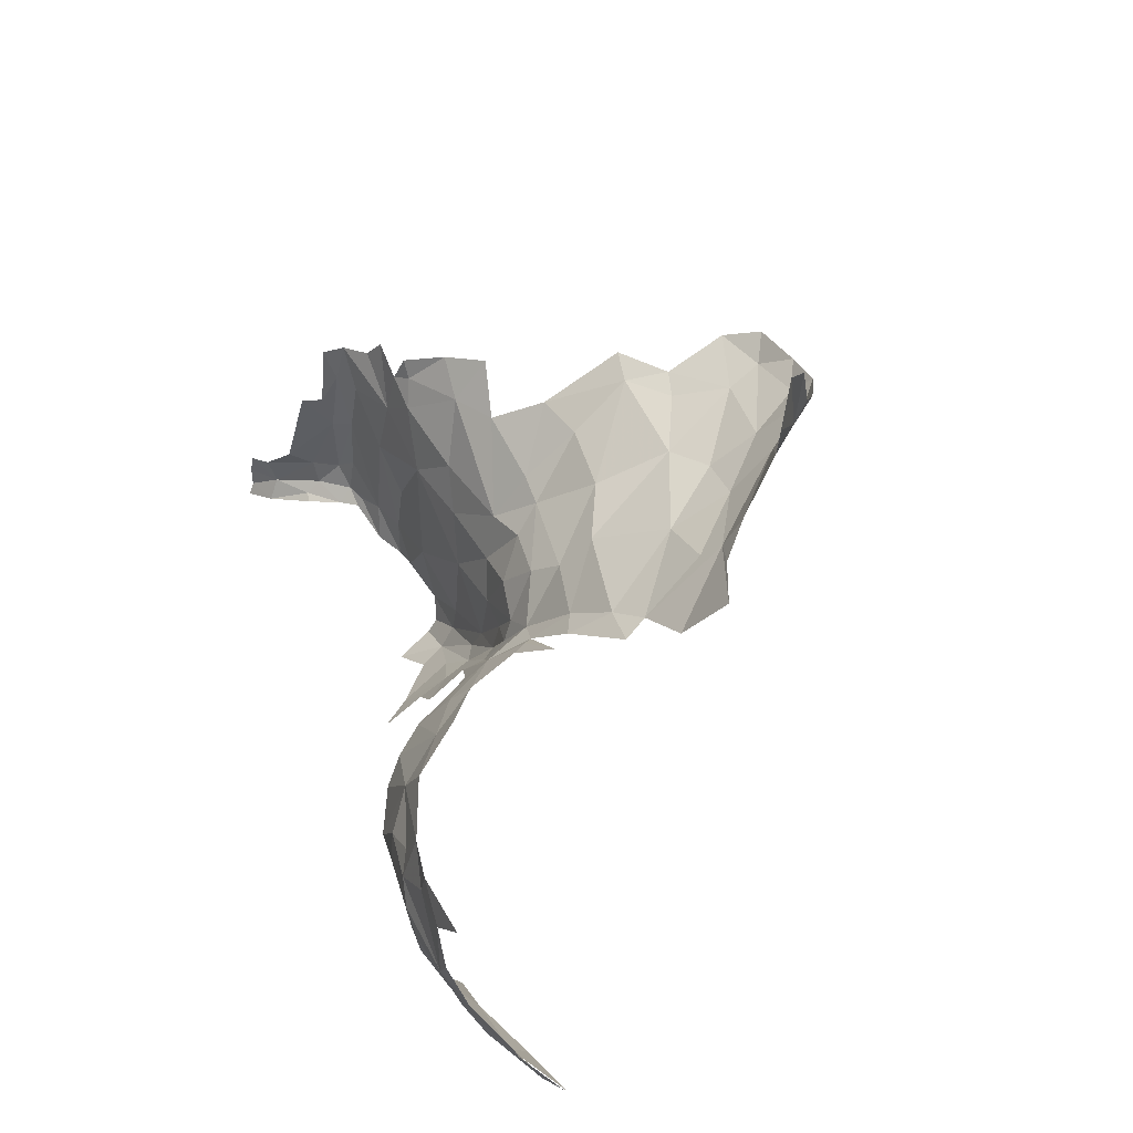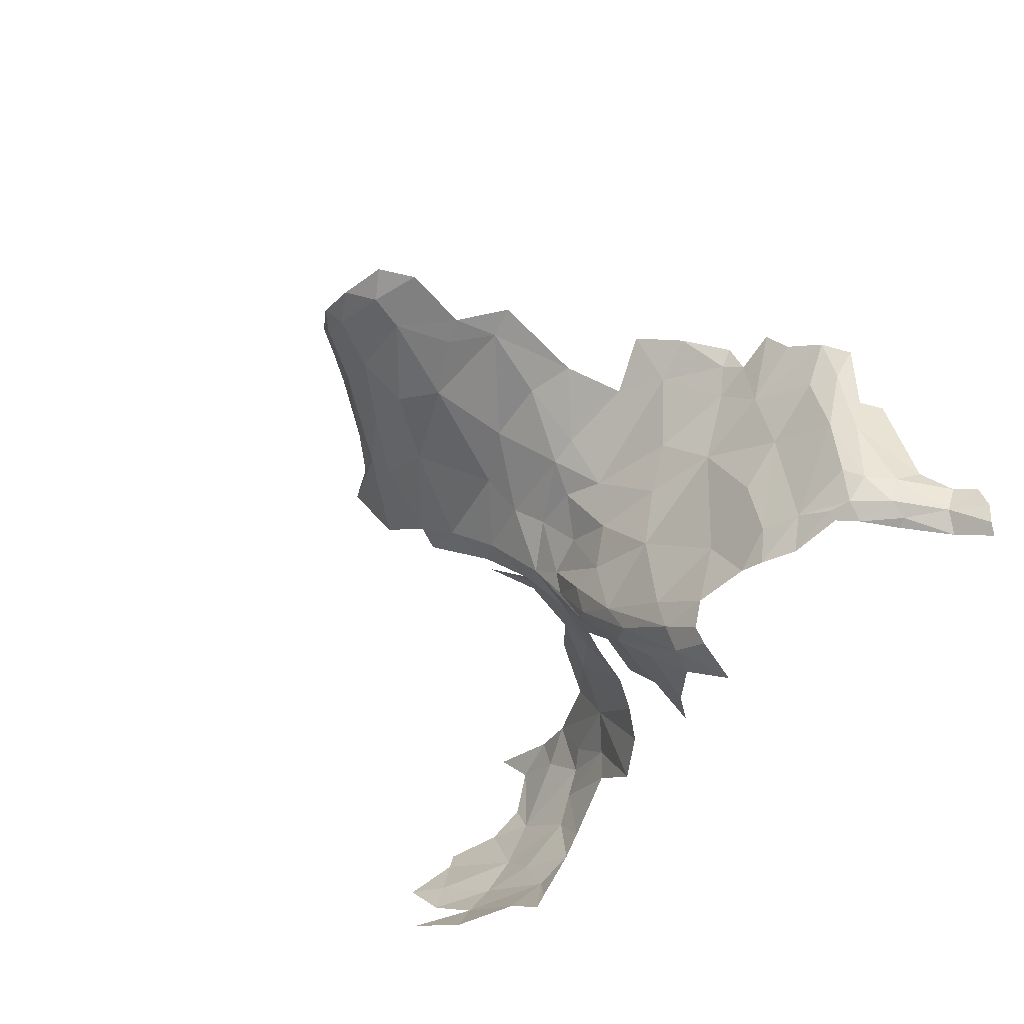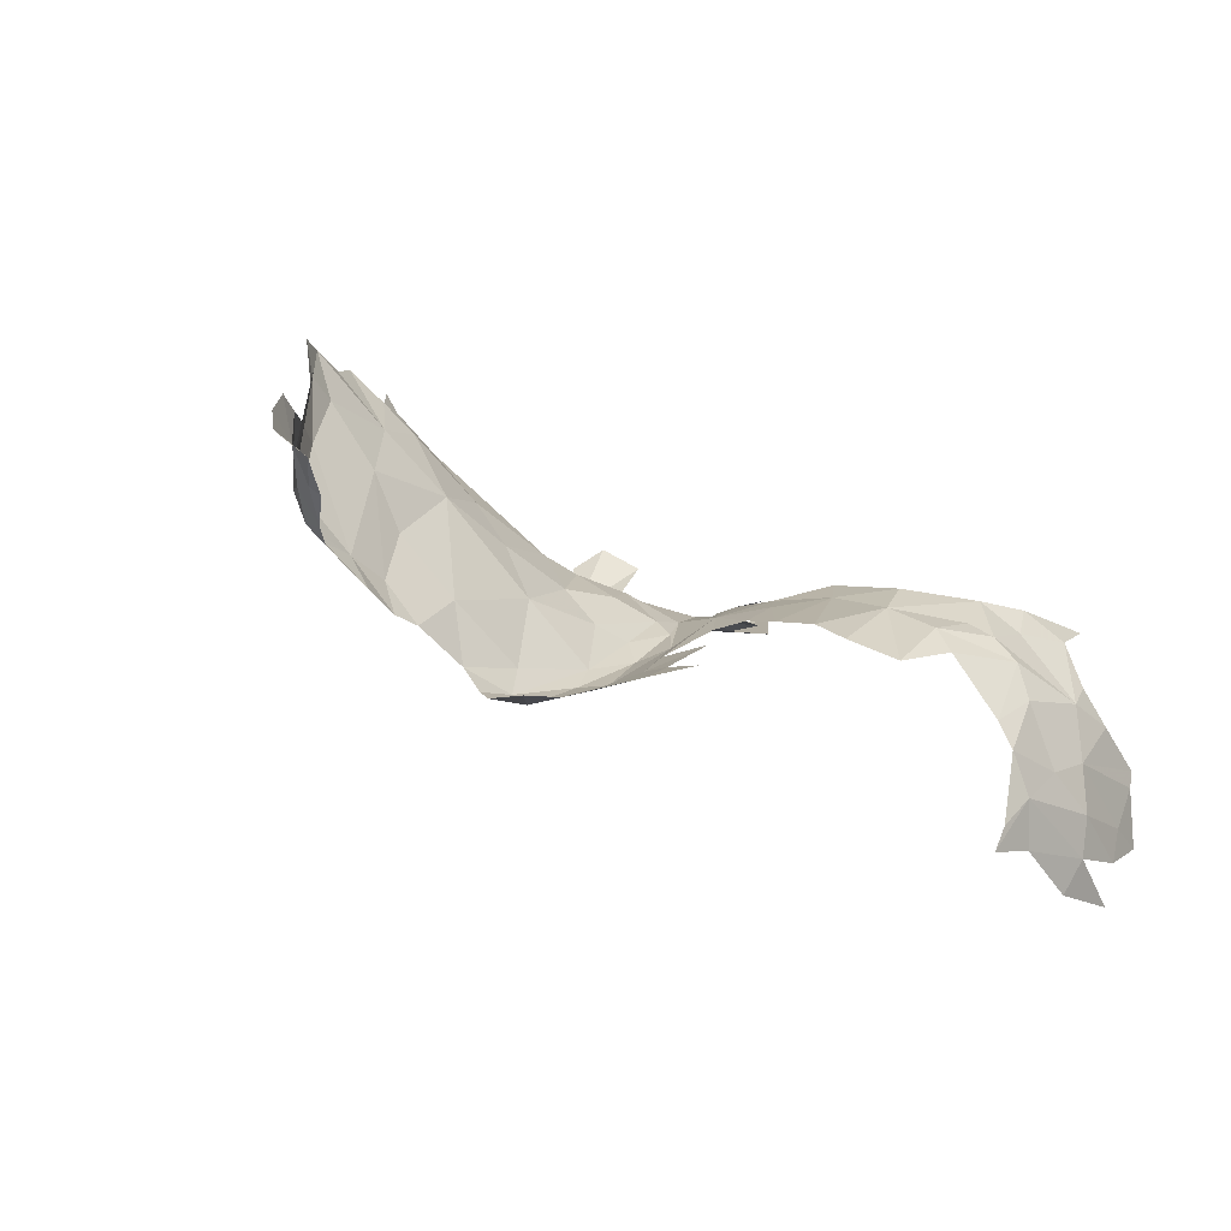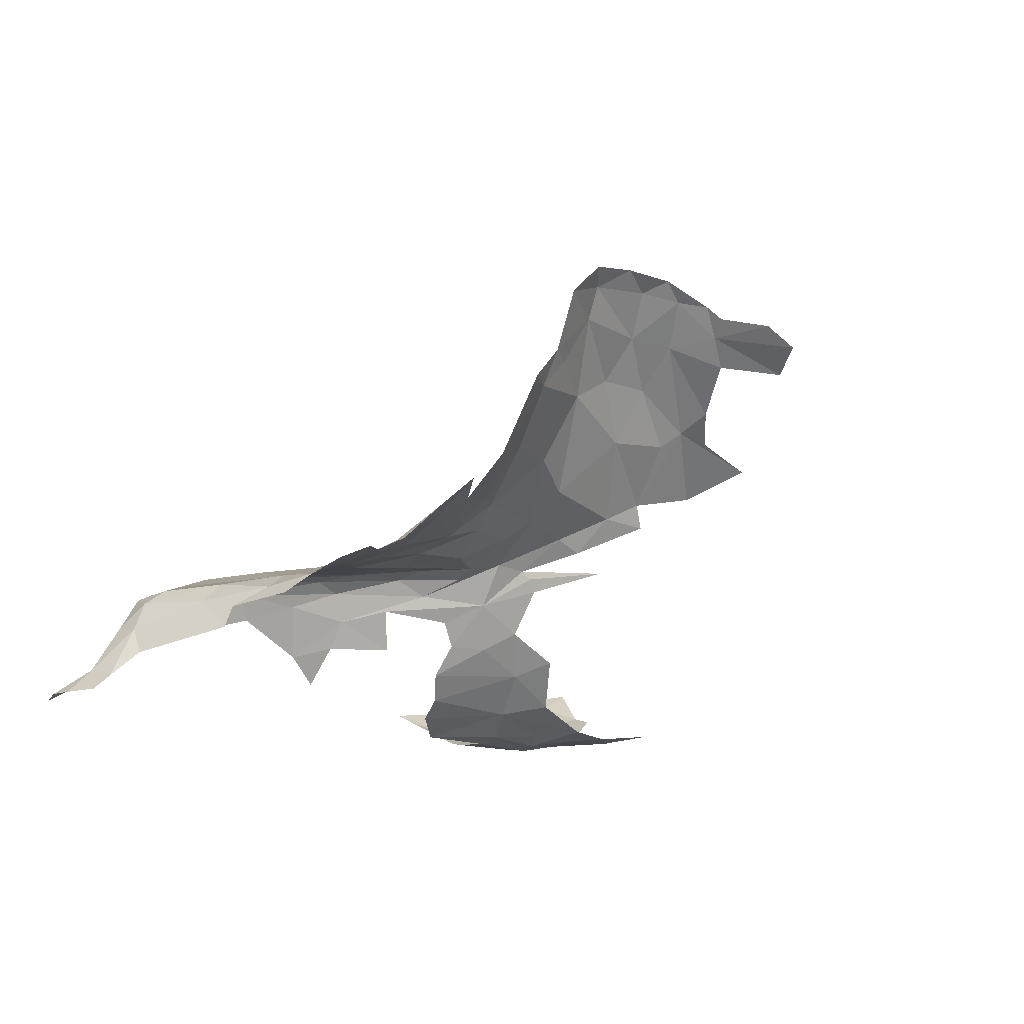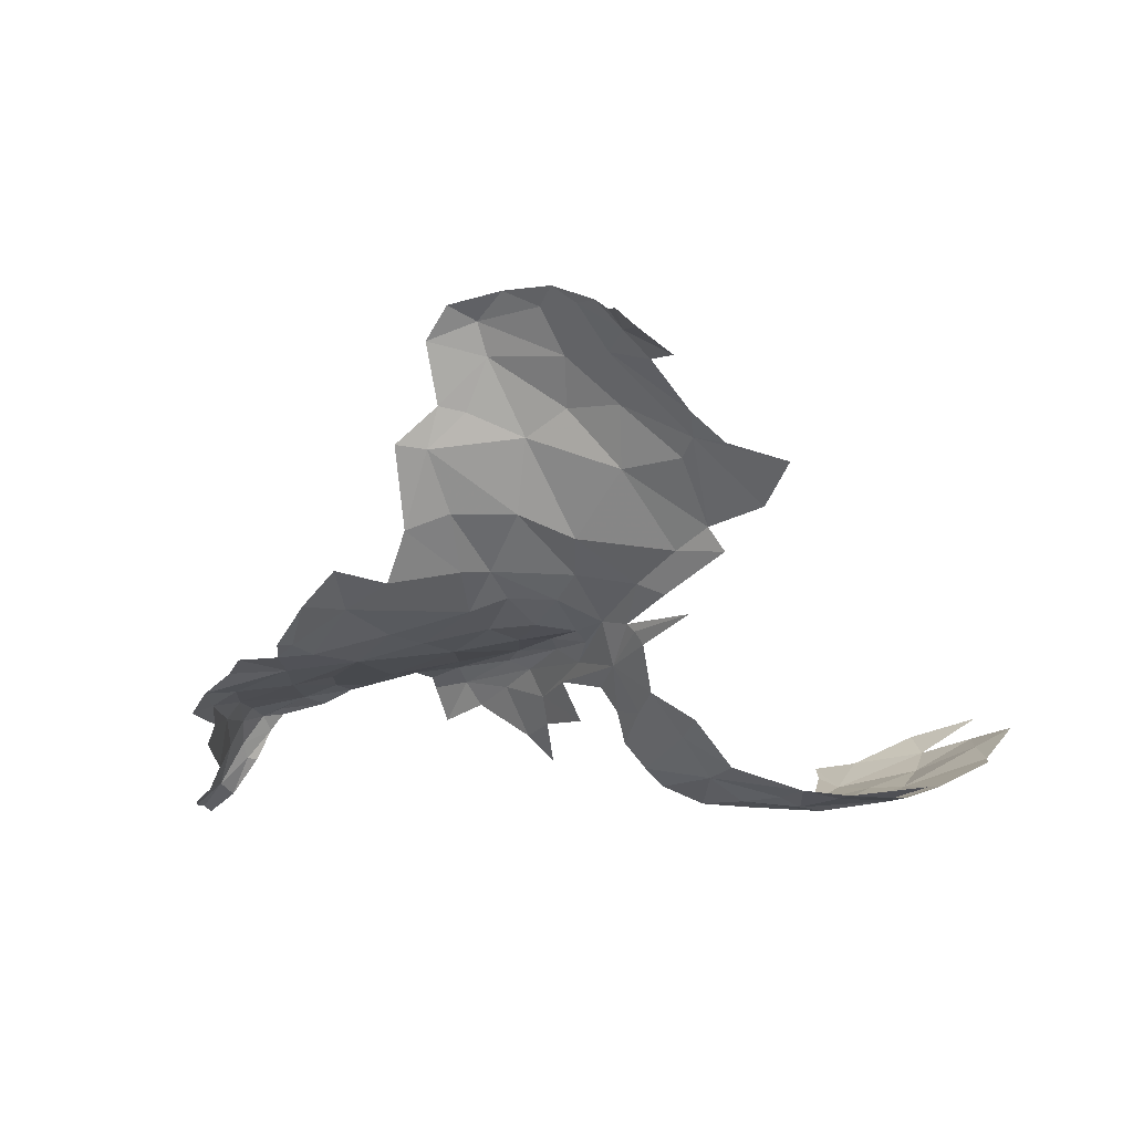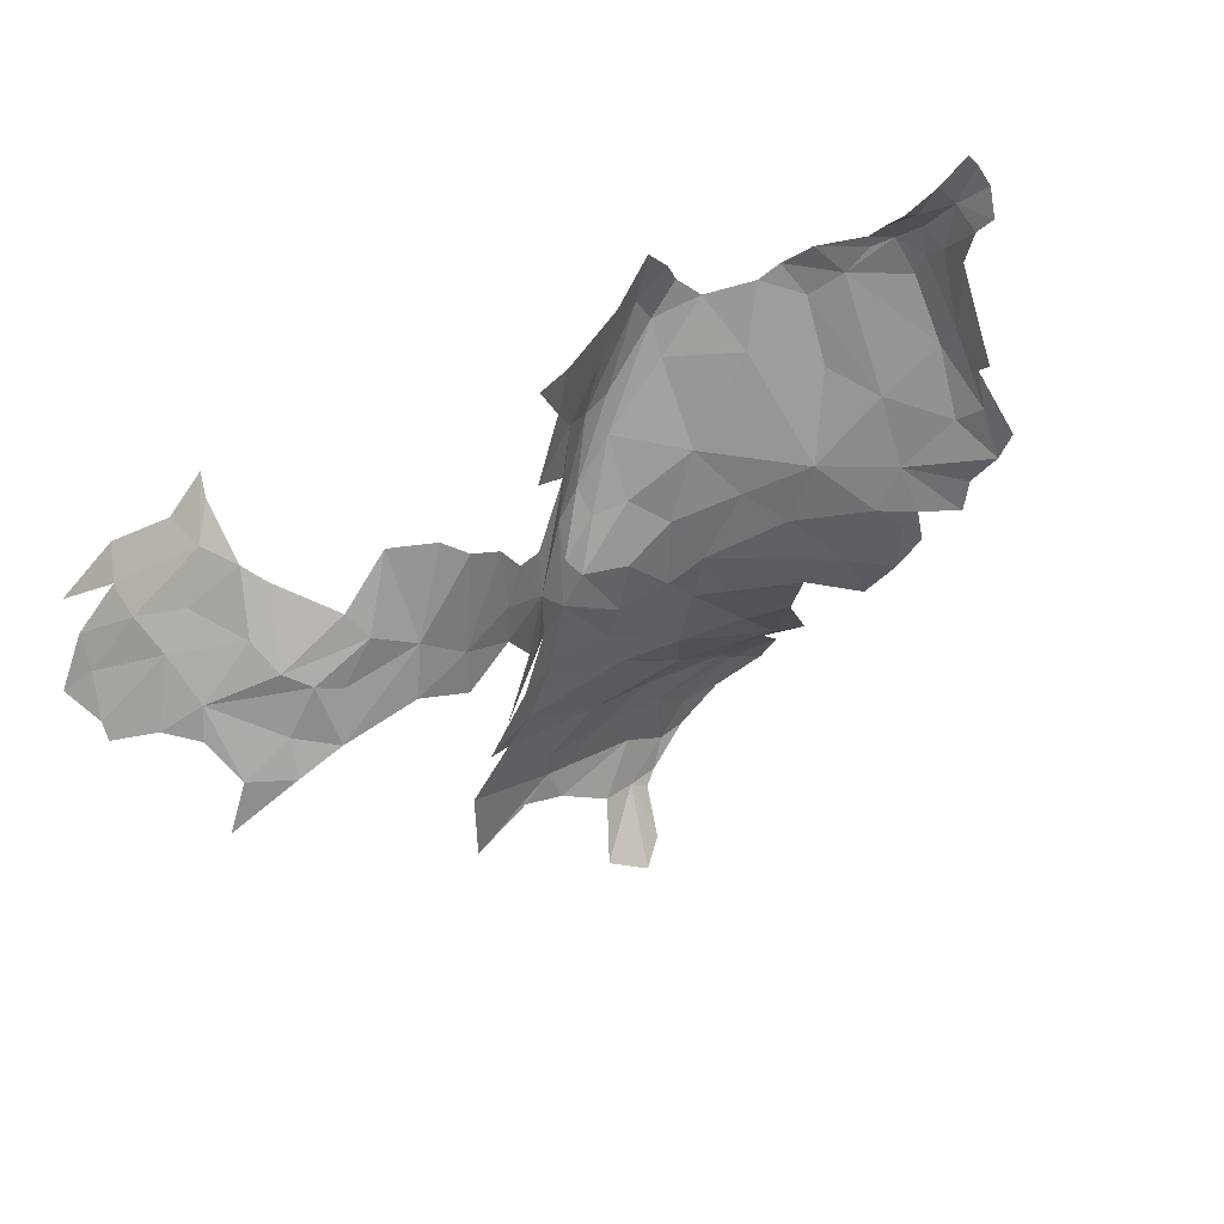
<metadata>
{"format":"obj","ext":"obj","renderer":"f3d","projection":"perspective","resolution":1024,"background":"white","views":[{"elev":49.7,"azim":-108.9,"up":"+Y"},{"elev":-45.2,"azim":56.6,"up":"+Y"},{"elev":-45.4,"azim":146.3,"up":"+Y"},{"elev":-11.3,"azim":119.2,"up":"+Z"},{"elev":-7.5,"azim":-172.8,"up":"+Z"},{"elev":-76.5,"azim":25.2,"up":"+Z"}]}
</metadata>
<code>
v -3.8 1.306 -1.92
v -4.012 1.398 -1.864
v -3.833 1.405 -1.979
v -2.969 2.035 -1.814
v -2.952 2.123 -1.67
v -2.842 1.976 -1.722
v -2.962 3.039 -0.8107
v -2.709 1.808 -1.695
v -2.924 2.882 -0.773
v -3.37 1.897 -2.141
v -3.145 1.884 -2.079
v -3.242 1.801 -2.152
v -2.884 2.847 -0.736
v -3.464 1.482 -2.146
v -3.482 1.296 -2.059
v -2.744 2.763 -0.6681
v -3.228 2.415 -1.419
v -3.528 1.672 -2.17
v -3.065 1.984 -1.953
v -2.92 1.935 -1.87
v -2.765 2.613 -0.8461
v -3.102 1.602 -2.153
v -2.748 2.222 -1.457
v -2.974 1.657 -2.097
v -3.353 2.544 -1.303
v -2.45 2.513 -0.9906
v -3.221 2.024 -2.052
v -3.81 1.5 -2.043
v -3.994 1.493 -1.937
v -2.48 2.217 -1.442
v -2.943 2.229 -1.49
v -4.001 1.596 -1.97
v -3.557 1.956 -2.148
v -3.074 2.354 -1.405
v -2.759 2.513 -0.9858
v -3.445 2.039 -2.126
v -3.493 1.784 -2.183
v -3.271 1.712 -2.169
v -3.415 1.552 -2.157
v -2.926 2.573 -0.9902
v -3.764 1.62 -2.1
v -3.027 3.103 -0.8808
v -3.653 1.532 -2.1
v -3.123 3.014 -0.9438
v -2.233 2.529 -1.089
v -2.38 2.382 -1.282
v -2.24 2.396 -1.333
v -3.431 1.855 -2.172
v -2.7 2.686 -0.7111
v -2.588 2.695 -0.6618
v -3.724 1.778 -2.15
v -4.033 1.779 -2.029
v -3.874 1.802 -2.107
v -3.591 2.07 -2.143
v -3.724 2.013 -2.148
v -3.83 2.133 -2.118
v -3.247 2.67 -1.132
v -3.55 1.397 -2.094
v -3.605 1.305 -2.009
v -3.772 1.869 -2.143
v -3.436 2.732 -1.204
v -4.117 1.621 -1.909
v -3.147 2.618 -1.104
v -2.627 2.469 -1.065
v -2.963 2.838 -0.8257
v -2.906 2.691 -0.8561
v -2.858 1.771 -1.958
v -2.922 1.729 -2.04
v -2.821 2.765 -0.7241
v -2.586 2.361 -1.284
v -2.841 1.847 -1.86
v -3.47 1.228 -2.024
v -4.031 1.726 -2.014
v -2.328 2.499 -1.1
v -2.788 1.849 -1.781
v -2.815 2.055 -1.587
v -2.9 2.103 -1.601
v -2.763 2.326 -1.359
v -2.926 2.123 -1.627
v -3.111 2.304 -1.594
v -2.921 2.47 -1.169
v -3.113 2.1 -1.906
v -2.513 1.567 -1.694
v -2.439 1.546 -1.661
v -2.5 2.614 -0.7329
v -2.416 2.661 -0.692
v -3.148 2.716 -1.045
v -2.435 1.962 -1.597
v -3.042 2.825 -0.9116
v -2.366 2.532 -0.9725
v -2.341 2.607 -0.788
v -2.524 2.568 -0.8323
v -3.033 2.256 -1.527
v -2.748 1.927 -1.639
v -2.516 1.851 -1.622
v -2.39 2.245 -1.446
v -3.178 2.425 -1.343
v -3.112 2.556 -1.154
v -2.597 2.027 -1.592
v -2.522 2.138 -1.517
v -1.335 1.322 -2.166
v -2.169 2.307 -1.486
v -1.816 2.291 -1.672
v -2.169 1.232 -1.843
v -2.257 1.345 -1.718
v -1.524 1.412 -1.987
v -2.394 2.105 -1.556
v -2.307 1.335 -1.798
v -2.415 1.453 -1.745
v -1.86 1.414 -1.746
v -2.088 1.407 -1.688
v -1.795 2.206 -1.704
v -2.625 1.847 -1.617
v -1.438 1.584 -2.022
v -2.725 1.991 -1.609
v -1.477 1.872 -1.96
v -1.484 2.083 -1.871
v -1.504 1.881 -1.894
v -1.829 1.523 -1.738
v -1.334 1.499 -2.138
v -1.32 1.355 -2.148
v -1.311 1.417 -2.146
v -2.26 1.519 -1.661
v -1.791 2.065 -1.733
v -1.605 1.997 -1.795
v -1.576 1.427 -1.886
v -2.004 1.969 -1.699
v -2.629 1.752 -1.643
v -2.024 2.414 -1.457
v -2.699 1.664 -1.879
v -2.642 1.694 -1.749
v -1.912 2.36 -1.56
v -2.041 1.599 -1.71
v -2.681 2.147 -1.526
v -1.386 1.515 -2.094
v -2.29 1.793 -1.653
v -2.486 1.655 -1.638
v -1.51 1.761 -1.868
v -1.562 1.789 -1.813
v -1.9 2.158 -1.691
v -2.567 1.513 -1.878
v -2.486 1.409 -1.911
v -2.241 1.409 -1.671
v -2.133 1.337 -1.7
v -2.575 1.425 -2
v -1.852 2.241 -1.668
v -2.137 1.293 -1.732
v -2.558 1.564 -1.788
v -2.22 1.966 -1.64
v -2.032 2.282 -1.563
v -1.633 2.178 -1.751
v -1.683 2.253 -1.715
v -1.527 1.993 -1.84
v -2.133 2.095 -1.625
v -1.865 1.724 -1.726
v -1.543 2.139 -1.81
v -1.759 1.858 -1.764
v -1.934 1.431 -1.73
v -1.486 1.463 -1.936
v -1.548 1.583 -1.819
v -1.714 1.507 -1.778
v -1.463 1.539 -1.945
v -1.4 1.43 -2.073
v -1.428 1.369 -2.107
v -1.493 1.425 -1.984
v -1.623 1.468 -1.814
v -1.621 1.438 -1.832
v -1.763 1.405 -1.792
v -1.559 1.47 -1.84
v -1.506 1.54 -1.862
f 1 2 3
f 4 5 6
f 81 78 34
f 10 11 12
f 58 14 15
f 41 51 18
f 65 9 13
f 22 11 24
f 22 12 11
f 19 11 27
f 28 3 29
f 65 13 69
f 28 29 32
f 90 74 26
f 36 11 10
f 37 38 39
f 37 12 38
f 90 26 92
f 63 57 87
f 63 87 66
f 46 30 70
f 35 92 64
f 96 30 46
f 39 18 37
f 14 58 43
f 96 46 47
f 41 52 53
f 54 55 56
f 36 48 33
f 58 28 43
f 58 59 3
f 81 35 64
f 60 55 51
f 37 48 12
f 69 16 49
f 32 29 62
f 69 49 21
f 74 47 46
f 36 33 54
f 19 20 67
f 74 46 70
f 68 19 67
f 68 11 19
f 31 78 23
f 31 23 76
f 40 66 21
f 55 33 51
f 55 54 33
f 72 59 58
f 72 58 15
f 51 41 53
f 40 21 35
f 73 32 62
f 73 41 32
f 42 7 65
f 18 14 43
f 75 71 6
f 6 76 8
f 26 74 64
f 79 5 80
f 79 6 5
f 1 3 59
f 9 65 7
f 96 107 30
f 77 79 80
f 77 76 6
f 100 134 30
f 20 19 4
f 35 81 40
f 98 81 97
f 67 20 71
f 40 81 98
f 69 13 16
f 49 16 50
f 23 78 70
f 34 17 97
f 34 97 81
f 82 19 27
f 82 4 19
f 85 91 92
f 85 92 21
f 68 24 11
f 18 43 41
f 40 98 63
f 60 51 53
f 27 11 36
f 17 34 93
f 48 10 12
f 48 36 10
f 65 66 89
f 65 89 44
f 66 69 21
f 34 78 31
f 14 18 39
f 6 79 77
f 70 30 23
f 48 51 33
f 48 37 51
f 38 12 22
f 70 78 64
f 3 28 58
f 134 76 23
f 73 52 41
f 49 50 85
f 102 96 47
f 25 61 63
f 37 18 51
f 25 63 97
f 74 70 64
f 26 64 92
f 28 32 41
f 30 107 100
f 30 134 23
f 34 31 93
f 21 92 35
f 20 6 71
f 66 40 63
f 6 20 4
f 44 42 65
f 41 43 28
f 45 47 74
f 45 74 90
f 85 21 49
f 85 50 86
f 63 61 57
f 69 66 65
f 64 78 81
f 83 84 105
f 84 137 143
f 88 149 136
f 105 84 143
f 86 91 85
f 89 66 87
f 92 91 90
f 77 93 31
f 76 94 8
f 77 31 76
f 96 102 107
f 63 98 97
f 166 161 169
f 88 100 107
f 105 108 109
f 105 104 108
f 143 123 111
f 153 118 138
f 94 115 113
f 123 133 111
f 153 138 139
f 155 133 127
f 121 101 164
f 140 124 127
f 139 170 160
f 102 129 150
f 102 150 107
f 103 112 146
f 148 130 131
f 115 94 76
f 103 146 132
f 155 157 119
f 99 134 100
f 115 76 134
f 110 158 119
f 110 119 161
f 106 126 165
f 137 136 123
f 106 165 164
f 99 95 115
f 167 169 126
f 125 153 139
f 8 131 6
f 149 127 136
f 148 141 130
f 109 108 142
f 116 138 118
f 162 138 114
f 105 143 144
f 162 114 135
f 139 157 125
f 107 149 88
f 110 161 168
f 124 140 112
f 124 112 152
f 141 142 145
f 159 126 169
f 136 137 95
f 159 169 170
f 137 123 143
f 120 163 135
f 154 140 127
f 154 127 149
f 119 158 133
f 111 144 143
f 105 147 104
f 105 144 147
f 112 140 146
f 113 115 95
f 94 128 8
f 94 113 128
f 139 138 170
f 83 105 109
f 8 148 131
f 83 109 148
f 160 170 169
f 155 127 157
f 88 99 100
f 88 95 99
f 128 84 83
f 119 133 155
f 156 124 151
f 117 153 156
f 95 137 113
f 169 161 160
f 116 114 138
f 118 153 117
f 121 164 163
f 128 113 137
f 166 168 161
f 161 119 157
f 163 120 122
f 163 122 121
f 139 161 157
f 125 157 124
f 159 165 126
f 169 167 166
f 124 157 127
f 140 154 150
f 150 129 132
f 132 146 150
f 136 127 133
f 142 148 109
f 142 141 148
f 128 137 84
f 159 163 165
f 163 162 135
f 88 136 95
f 138 162 170
f 123 136 133
f 162 159 170
f 150 146 140
f 124 152 151
f 156 153 125
f 8 83 148
f 8 128 83
f 75 6 131
f 156 125 124
f 162 163 159
f 166 167 168
f 163 164 165
f 160 161 139
f 154 149 107
f 150 154 107
f 158 111 133
f 115 134 99

</code>
